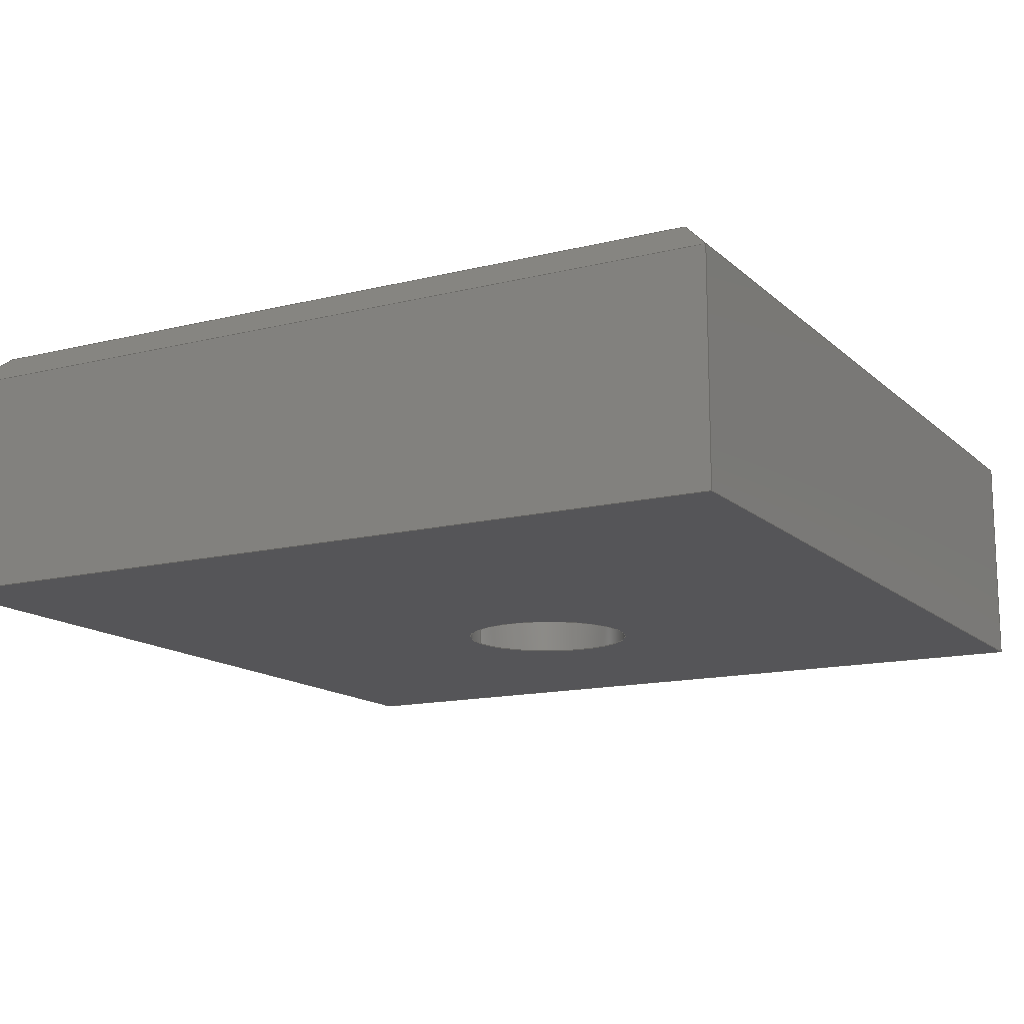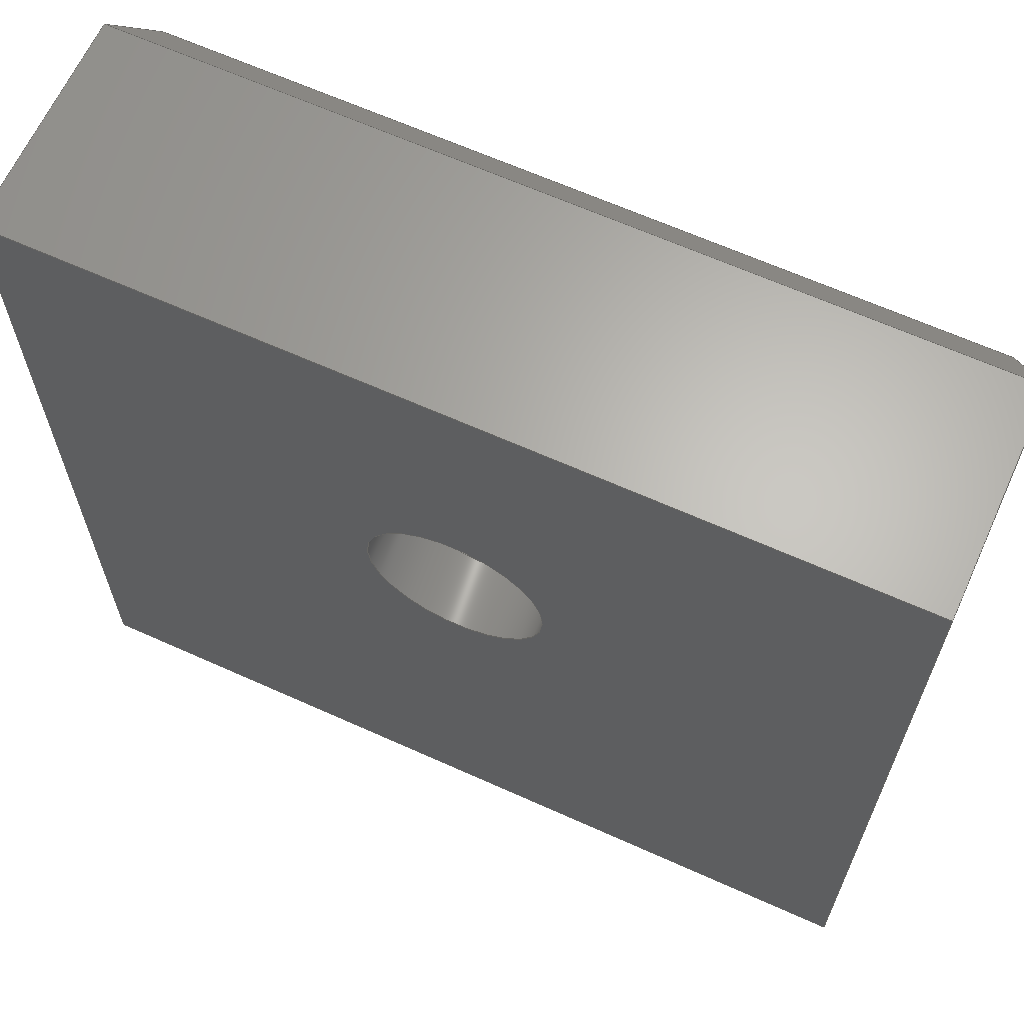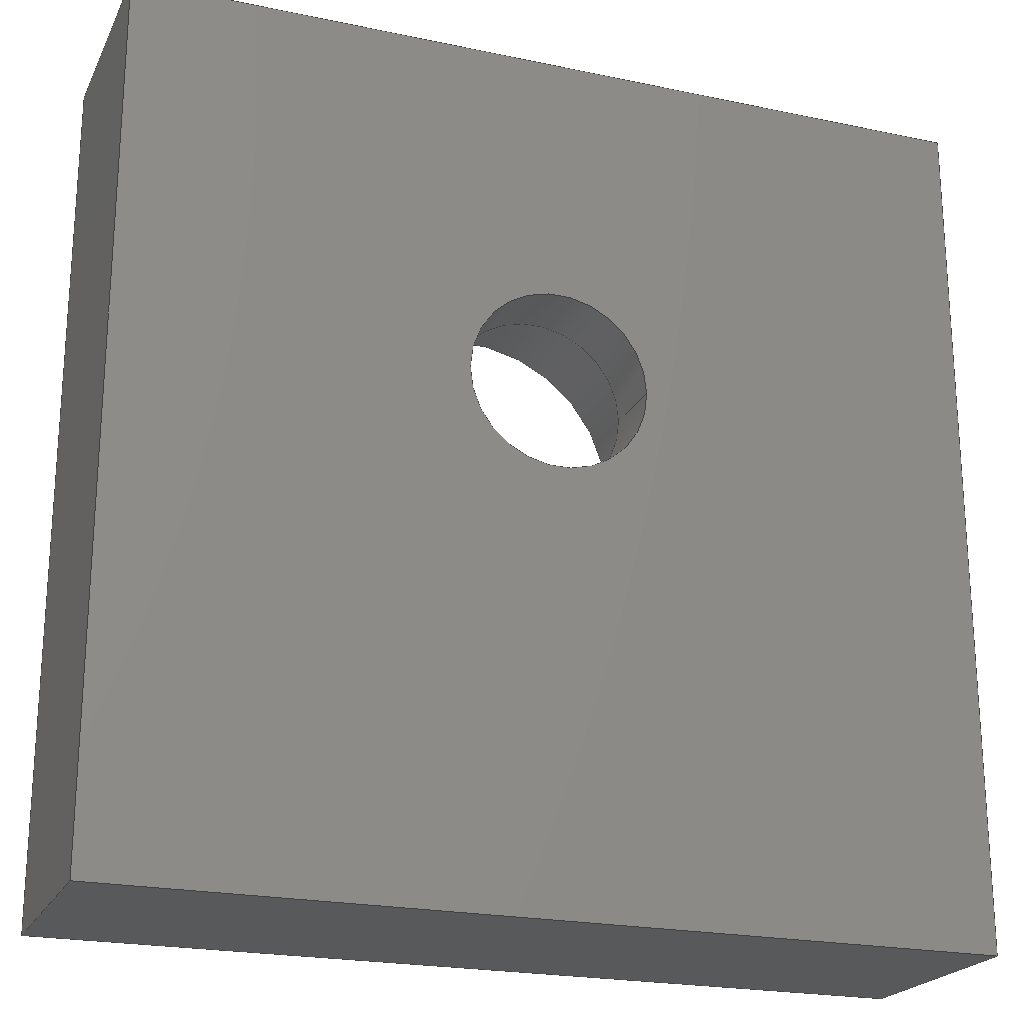
<metadata>
{"format":"step","ext":"step","renderer":"f3d","projection":"perspective","resolution":1024,"background":"white","views":[{"elev":-14.2,"azim":28.8,"up":"+Z"},{"elev":64.8,"azim":-155.6,"up":"+Y"},{"elev":-21.8,"azim":159.6,"up":"+Y"}]}
</metadata>
<code>
ISO-10303-21;
DATA;
#1=MECHANICAL_DESIGN_GEOMETRIC_PRESENTATION_REPRESENTATION('',(#4),#354);
#2=SHAPE_REPRESENTATION_RELATIONSHIP('SRR','None',#361,#3);
#3=ADVANCED_BREP_SHAPE_REPRESENTATION('',(#5),#353);
#4=STYLED_ITEM('',(#371),#5);
#5=MANIFOLD_SOLID_BREP('Body1',#206);
#6=CYLINDRICAL_SURFACE('',#228,2.6);
#7=CYLINDRICAL_SURFACE('',#233,4.5);
#8=FACE_BOUND('',#35,.T.);
#9=FACE_BOUND('',#38,.T.);
#10=FACE_BOUND('',#43,.T.);
#11=CIRCLE('',#227,4.5);
#12=CIRCLE('',#229,2.6);
#13=CIRCLE('',#230,2.6);
#14=CIRCLE('',#232,4.5);
#15=FACE_OUTER_BOUND('',#28,.T.);
#16=FACE_OUTER_BOUND('',#29,.T.);
#17=FACE_OUTER_BOUND('',#30,.T.);
#18=FACE_OUTER_BOUND('',#31,.T.);
#19=FACE_OUTER_BOUND('',#32,.T.);
#20=FACE_OUTER_BOUND('',#33,.T.);
#21=FACE_OUTER_BOUND('',#34,.T.);
#22=FACE_OUTER_BOUND('',#36,.T.);
#23=FACE_OUTER_BOUND('',#37,.T.);
#24=FACE_OUTER_BOUND('',#39,.T.);
#25=FACE_OUTER_BOUND('',#40,.T.);
#26=FACE_OUTER_BOUND('',#41,.T.);
#27=FACE_OUTER_BOUND('',#42,.T.);
#28=EDGE_LOOP('',(#130,#131,#132,#133));
#29=EDGE_LOOP('',(#134,#135,#136,#137));
#30=EDGE_LOOP('',(#138,#139,#140,#141));
#31=EDGE_LOOP('',(#142,#143,#144,#145));
#32=EDGE_LOOP('',(#146,#147,#148,#149));
#33=EDGE_LOOP('',(#150,#151,#152,#153));
#34=EDGE_LOOP('',(#154,#155,#156,#157));
#35=EDGE_LOOP('',(#158));
#36=EDGE_LOOP('',(#159,#160,#161,#162));
#37=EDGE_LOOP('',(#163));
#38=EDGE_LOOP('',(#164));
#39=EDGE_LOOP('',(#165,#166,#167,#168));
#40=EDGE_LOOP('',(#169,#170,#171,#172));
#41=EDGE_LOOP('',(#173,#174,#175,#176));
#42=EDGE_LOOP('',(#177,#178,#179,#180));
#43=EDGE_LOOP('',(#181));
#44=LINE('',#299,#66);
#45=LINE('',#301,#67);
#46=LINE('',#303,#68);
#47=LINE('',#304,#69);
#48=LINE('',#307,#70);
#49=LINE('',#309,#71);
#50=LINE('',#310,#72);
#51=LINE('',#313,#73);
#52=LINE('',#315,#74);
#53=LINE('',#316,#75);
#54=LINE('',#318,#76);
#55=LINE('',#319,#77);
#56=LINE('',#322,#78);
#57=LINE('',#324,#79);
#58=LINE('',#325,#80);
#59=LINE('',#328,#81);
#60=LINE('',#329,#82);
#61=LINE('',#337,#83);
#62=LINE('',#343,#84);
#63=LINE('',#346,#85);
#64=LINE('',#347,#86);
#65=LINE('',#349,#87);
#66=VECTOR('',#241,10);
#67=VECTOR('',#242,10);
#68=VECTOR('',#243,10);
#69=VECTOR('',#244,10);
#70=VECTOR('',#247,10);
#71=VECTOR('',#248,10);
#72=VECTOR('',#249,10);
#73=VECTOR('',#252,10);
#74=VECTOR('',#253,10);
#75=VECTOR('',#254,10);
#76=VECTOR('',#257,10);
#77=VECTOR('',#258,10);
#78=VECTOR('',#261,10);
#79=VECTOR('',#262,10);
#80=VECTOR('',#263,10);
#81=VECTOR('',#266,10);
#82=VECTOR('',#267,10);
#83=VECTOR('',#276,2.6);
#84=VECTOR('',#285,4.5);
#85=VECTOR('',#288,10);
#86=VECTOR('',#289,10);
#87=VECTOR('',#292,10);
#88=VERTEX_POINT('',#297);
#89=VERTEX_POINT('',#298);
#90=VERTEX_POINT('',#300);
#91=VERTEX_POINT('',#302);
#92=VERTEX_POINT('',#306);
#93=VERTEX_POINT('',#308);
#94=VERTEX_POINT('',#312);
#95=VERTEX_POINT('',#314);
#96=VERTEX_POINT('',#321);
#97=VERTEX_POINT('',#323);
#98=VERTEX_POINT('',#327);
#99=VERTEX_POINT('',#331);
#100=VERTEX_POINT('',#334);
#101=VERTEX_POINT('',#336);
#102=VERTEX_POINT('',#340);
#103=VERTEX_POINT('',#345);
#104=EDGE_CURVE('',#88,#89,#44,.T.);
#105=EDGE_CURVE('',#89,#90,#45,.T.);
#106=EDGE_CURVE('',#90,#91,#46,.T.);
#107=EDGE_CURVE('',#88,#91,#47,.T.);
#108=EDGE_CURVE('',#89,#92,#48,.T.);
#109=EDGE_CURVE('',#92,#93,#49,.T.);
#110=EDGE_CURVE('',#93,#90,#50,.T.);
#111=EDGE_CURVE('',#92,#94,#51,.T.);
#112=EDGE_CURVE('',#94,#95,#52,.T.);
#113=EDGE_CURVE('',#95,#93,#53,.T.);
#114=EDGE_CURVE('',#91,#95,#54,.T.);
#115=EDGE_CURVE('',#94,#88,#55,.T.);
#116=EDGE_CURVE('',#96,#91,#56,.T.);
#117=EDGE_CURVE('',#97,#96,#57,.T.);
#118=EDGE_CURVE('',#97,#95,#58,.T.);
#119=EDGE_CURVE('',#98,#90,#59,.T.);
#120=EDGE_CURVE('',#96,#98,#60,.T.);
#121=EDGE_CURVE('',#99,#99,#11,.T.);
#122=EDGE_CURVE('',#100,#100,#12,.T.);
#123=EDGE_CURVE('',#100,#101,#61,.T.);
#124=EDGE_CURVE('',#101,#101,#13,.T.);
#125=EDGE_CURVE('',#102,#102,#14,.T.);
#126=EDGE_CURVE('',#99,#102,#62,.T.);
#127=EDGE_CURVE('',#103,#97,#63,.T.);
#128=EDGE_CURVE('',#103,#93,#64,.T.);
#129=EDGE_CURVE('',#98,#103,#65,.T.);
#130=ORIENTED_EDGE('',*,*,#104,.T.);
#131=ORIENTED_EDGE('',*,*,#105,.T.);
#132=ORIENTED_EDGE('',*,*,#106,.T.);
#133=ORIENTED_EDGE('',*,*,#107,.F.);
#134=ORIENTED_EDGE('',*,*,#108,.T.);
#135=ORIENTED_EDGE('',*,*,#109,.T.);
#136=ORIENTED_EDGE('',*,*,#110,.T.);
#137=ORIENTED_EDGE('',*,*,#105,.F.);
#138=ORIENTED_EDGE('',*,*,#111,.T.);
#139=ORIENTED_EDGE('',*,*,#112,.T.);
#140=ORIENTED_EDGE('',*,*,#113,.T.);
#141=ORIENTED_EDGE('',*,*,#109,.F.);
#142=ORIENTED_EDGE('',*,*,#114,.T.);
#143=ORIENTED_EDGE('',*,*,#112,.F.);
#144=ORIENTED_EDGE('',*,*,#115,.T.);
#145=ORIENTED_EDGE('',*,*,#107,.T.);
#146=ORIENTED_EDGE('',*,*,#114,.F.);
#147=ORIENTED_EDGE('',*,*,#116,.F.);
#148=ORIENTED_EDGE('',*,*,#117,.F.);
#149=ORIENTED_EDGE('',*,*,#118,.T.);
#150=ORIENTED_EDGE('',*,*,#106,.F.);
#151=ORIENTED_EDGE('',*,*,#119,.F.);
#152=ORIENTED_EDGE('',*,*,#120,.F.);
#153=ORIENTED_EDGE('',*,*,#116,.T.);
#154=ORIENTED_EDGE('',*,*,#104,.F.);
#155=ORIENTED_EDGE('',*,*,#115,.F.);
#156=ORIENTED_EDGE('',*,*,#111,.F.);
#157=ORIENTED_EDGE('',*,*,#108,.F.);
#158=ORIENTED_EDGE('',*,*,#121,.T.);
#159=ORIENTED_EDGE('',*,*,#122,.F.);
#160=ORIENTED_EDGE('',*,*,#123,.T.);
#161=ORIENTED_EDGE('',*,*,#124,.T.);
#162=ORIENTED_EDGE('',*,*,#123,.F.);
#163=ORIENTED_EDGE('',*,*,#125,.F.);
#164=ORIENTED_EDGE('',*,*,#122,.T.);
#165=ORIENTED_EDGE('',*,*,#121,.F.);
#166=ORIENTED_EDGE('',*,*,#126,.T.);
#167=ORIENTED_EDGE('',*,*,#125,.T.);
#168=ORIENTED_EDGE('',*,*,#126,.F.);
#169=ORIENTED_EDGE('',*,*,#113,.F.);
#170=ORIENTED_EDGE('',*,*,#118,.F.);
#171=ORIENTED_EDGE('',*,*,#127,.F.);
#172=ORIENTED_EDGE('',*,*,#128,.T.);
#173=ORIENTED_EDGE('',*,*,#110,.F.);
#174=ORIENTED_EDGE('',*,*,#128,.F.);
#175=ORIENTED_EDGE('',*,*,#129,.F.);
#176=ORIENTED_EDGE('',*,*,#119,.T.);
#177=ORIENTED_EDGE('',*,*,#129,.T.);
#178=ORIENTED_EDGE('',*,*,#127,.T.);
#179=ORIENTED_EDGE('',*,*,#117,.T.);
#180=ORIENTED_EDGE('',*,*,#120,.T.);
#181=ORIENTED_EDGE('',*,*,#124,.F.);
#182=PLANE('',#220);
#183=PLANE('',#221);
#184=PLANE('',#222);
#185=PLANE('',#223);
#186=PLANE('',#224);
#187=PLANE('',#225);
#188=PLANE('',#226);
#189=PLANE('',#231);
#190=PLANE('',#234);
#191=PLANE('',#235);
#192=PLANE('',#236);
#193=ADVANCED_FACE('',(#15),#182,.T.);
#194=ADVANCED_FACE('',(#16),#183,.T.);
#195=ADVANCED_FACE('',(#17),#184,.T.);
#196=ADVANCED_FACE('',(#18),#185,.T.);
#197=ADVANCED_FACE('',(#19),#186,.T.);
#198=ADVANCED_FACE('',(#20),#187,.T.);
#199=ADVANCED_FACE('',(#21,#8),#188,.T.);
#200=ADVANCED_FACE('',(#22),#6,.F.);
#201=ADVANCED_FACE('',(#23,#9),#189,.T.);
#202=ADVANCED_FACE('',(#24),#7,.F.);
#203=ADVANCED_FACE('',(#25),#190,.T.);
#204=ADVANCED_FACE('',(#26),#191,.T.);
#205=ADVANCED_FACE('',(#27,#10),#192,.F.);
#206=CLOSED_SHELL('',(#193,#194,#195,#196,#197,#198,#199,#200,#201,#202,
#203,#204,#205));
#207=DERIVED_UNIT_ELEMENT(#209,1);
#208=DERIVED_UNIT_ELEMENT(#356,3);
#209=(
MASS_UNIT()
NAMED_UNIT(*)
SI_UNIT(.KILO.,.GRAM.)
);
#210=DERIVED_UNIT((#207,#208));
#211=MEASURE_REPRESENTATION_ITEM('density measure',
POSITIVE_RATIO_MEASURE(7850),#210);
#212=PROPERTY_DEFINITION_REPRESENTATION(#217,#214);
#213=PROPERTY_DEFINITION_REPRESENTATION(#218,#215);
#214=REPRESENTATION('material name',(#216),#353);
#215=REPRESENTATION('density',(#211),#353);
#216=DESCRIPTIVE_REPRESENTATION_ITEM('Steel','Steel');
#217=PROPERTY_DEFINITION('material property','material name',#363);
#218=PROPERTY_DEFINITION('material property','density of part',#363);
#219=AXIS2_PLACEMENT_3D('placement',#295,#237,#238);
#220=AXIS2_PLACEMENT_3D('',#296,#239,#240);
#221=AXIS2_PLACEMENT_3D('',#305,#245,#246);
#222=AXIS2_PLACEMENT_3D('',#311,#250,#251);
#223=AXIS2_PLACEMENT_3D('',#317,#255,#256);
#224=AXIS2_PLACEMENT_3D('',#320,#259,#260);
#225=AXIS2_PLACEMENT_3D('',#326,#264,#265);
#226=AXIS2_PLACEMENT_3D('',#330,#268,#269);
#227=AXIS2_PLACEMENT_3D('',#332,#270,#271);
#228=AXIS2_PLACEMENT_3D('',#333,#272,#273);
#229=AXIS2_PLACEMENT_3D('',#335,#274,#275);
#230=AXIS2_PLACEMENT_3D('',#338,#277,#278);
#231=AXIS2_PLACEMENT_3D('',#339,#279,#280);
#232=AXIS2_PLACEMENT_3D('',#341,#281,#282);
#233=AXIS2_PLACEMENT_3D('',#342,#283,#284);
#234=AXIS2_PLACEMENT_3D('',#344,#286,#287);
#235=AXIS2_PLACEMENT_3D('',#348,#290,#291);
#236=AXIS2_PLACEMENT_3D('',#350,#293,#294);
#237=DIRECTION('axis',(0,0,1));
#238=DIRECTION('refdir',(1,0,0));
#239=DIRECTION('center_axis',(0.7071,7.041e-17,0.7071));
#240=DIRECTION('ref_axis',(-0.7071,-8.66e-17,0.7071));
#241=DIRECTION('',(-6.407e-45,-1,9.958e-17));
#242=DIRECTION('',(0.5774,-0.5774,-0.5774));
#243=DIRECTION('',(6.407e-45,1,-9.958e-17));
#244=DIRECTION('',(0.5774,0.5774,-0.5774));
#245=DIRECTION('center_axis',(-1.129e-44,-0.7071,
0.7071));
#246=DIRECTION('ref_axis',(-1,6.407e-45,-9.557e-45));
#247=DIRECTION('',(-1,6.407e-45,-9.557e-45));
#248=DIRECTION('',(-0.5774,-0.5774,-0.5774));
#249=DIRECTION('',(1,-6.407e-45,9.557e-45));
#250=DIRECTION('center_axis',(-0.7071,7.041e-17,0.7071));
#251=DIRECTION('ref_axis',(-0.7071,8.66e-17,-0.7071));
#252=DIRECTION('',(6.407e-45,1,-9.958e-17));
#253=DIRECTION('',(-0.5774,0.5774,-0.5774));
#254=DIRECTION('',(-6.407e-45,-1,9.958e-17));
#255=DIRECTION('center_axis',(-2.227e-45,0.7071,0.7071));
#256=DIRECTION('ref_axis',(-1,6.407e-45,-9.557e-45));
#257=DIRECTION('',(-1,6.407e-45,-9.557e-45));
#258=DIRECTION('',(1,-6.407e-45,9.557e-45));
#259=DIRECTION('center_axis',(6.407e-45,1,1.225e-16));
#260=DIRECTION('ref_axis',(-1,6.407e-45,-9.557e-45));
#261=DIRECTION('',(-1.726e-133,-1.225e-16,1));
#262=DIRECTION('',(1,-6.407e-45,9.557e-45));
#263=DIRECTION('',(-1.726e-133,-1.225e-16,1));
#264=DIRECTION('center_axis',(1,-6.407e-45,-7.846e-61));
#265=DIRECTION('ref_axis',(6.407e-45,1,-9.958e-17));
#266=DIRECTION('',(-1.726e-133,-1.225e-16,1));
#267=DIRECTION('',(-6.407e-45,-1,9.958e-17));
#268=DIRECTION('center_axis',(-9.557e-45,9.958e-17,
1));
#269=DIRECTION('ref_axis',(1,-6.407e-45,9.557e-45));
#270=DIRECTION('center_axis',(9.557e-45,-9.958e-17,
-1));
#271=DIRECTION('ref_axis',(1,-6.407e-45,9.557e-45));
#272=DIRECTION('center_axis',(-1.726e-133,-1.225e-16,
1));
#273=DIRECTION('ref_axis',(1,-6.407e-45,-7.846e-61));
#274=DIRECTION('center_axis',(9.557e-45,-9.958e-17,
-1));
#275=DIRECTION('ref_axis',(1,-6.407e-45,9.557e-45));
#276=DIRECTION('',(1.726e-133,1.225e-16,-1));
#277=DIRECTION('center_axis',(9.557e-45,-9.958e-17,
-1));
#278=DIRECTION('ref_axis',(1,-6.407e-45,9.557e-45));
#279=DIRECTION('center_axis',(-9.557e-45,9.958e-17,
1));
#280=DIRECTION('ref_axis',(1,-6.407e-45,9.557e-45));
#281=DIRECTION('center_axis',(9.557e-45,-9.958e-17,
-1));
#282=DIRECTION('ref_axis',(1,-6.407e-45,-7.846e-61));
#283=DIRECTION('center_axis',(-1.726e-133,-1.225e-16,
1));
#284=DIRECTION('ref_axis',(1,-6.407e-45,-7.846e-61));
#285=DIRECTION('',(1.726e-133,1.225e-16,-1));
#286=DIRECTION('center_axis',(-1,6.407e-45,7.846e-61));
#287=DIRECTION('ref_axis',(-6.407e-45,-1,9.958e-17));
#288=DIRECTION('',(6.407e-45,1,-9.958e-17));
#289=DIRECTION('',(-1.726e-133,-1.225e-16,1));
#290=DIRECTION('center_axis',(-6.407e-45,-1,-1.225e-16));
#291=DIRECTION('ref_axis',(1,-6.407e-45,9.557e-45));
#292=DIRECTION('',(-1,6.407e-45,-9.557e-45));
#293=DIRECTION('center_axis',(-9.557e-45,9.958e-17,
1));
#294=DIRECTION('ref_axis',(1,-6.407e-45,9.557e-45));
#295=CARTESIAN_POINT('',(0,0,0));
#296=CARTESIAN_POINT('Origin',(24.5,6.25,7));
#297=CARTESIAN_POINT('',(24,24,7.5));
#298=CARTESIAN_POINT('',(24,1,7.5));
#299=CARTESIAN_POINT('',(24,6.25,7.5));
#300=CARTESIAN_POINT('',(25,0,6.5));
#301=CARTESIAN_POINT('',(24,1,7.5));
#302=CARTESIAN_POINT('',(25,25,6.5));
#303=CARTESIAN_POINT('',(25,6.25,6.5));
#304=CARTESIAN_POINT('',(24,24,7.5));
#305=CARTESIAN_POINT('Origin',(6.25,0.5,7));
#306=CARTESIAN_POINT('',(1,1,7.5));
#307=CARTESIAN_POINT('',(6.25,1,7.5));
#308=CARTESIAN_POINT('',(0,0,6.5));
#309=CARTESIAN_POINT('',(1,1,7.5));
#310=CARTESIAN_POINT('',(6.25,0,6.5));
#311=CARTESIAN_POINT('Origin',(0.5,18.75,7));
#312=CARTESIAN_POINT('',(1,24,7.5));
#313=CARTESIAN_POINT('',(1,18.75,7.5));
#314=CARTESIAN_POINT('',(0,25,6.5));
#315=CARTESIAN_POINT('',(1,24,7.5));
#316=CARTESIAN_POINT('',(0,18.75,6.5));
#317=CARTESIAN_POINT('Origin',(18.75,24.5,7));
#318=CARTESIAN_POINT('',(18.75,25,6.5));
#319=CARTESIAN_POINT('',(18.75,24,7.5));
#320=CARTESIAN_POINT('Origin',(25,25,0));
#321=CARTESIAN_POINT('',(25,25,0));
#322=CARTESIAN_POINT('',(25,25,0));
#323=CARTESIAN_POINT('',(0,25,0));
#324=CARTESIAN_POINT('',(0,25,0));
#325=CARTESIAN_POINT('',(0,25,0));
#326=CARTESIAN_POINT('Origin',(25,0,8.882e-15));
#327=CARTESIAN_POINT('',(25,0,0));
#328=CARTESIAN_POINT('',(25,0,0));
#329=CARTESIAN_POINT('',(25,25,0));
#330=CARTESIAN_POINT('Origin',(12.5,12.5,7.5));
#331=CARTESIAN_POINT('',(8,15,7.5));
#332=CARTESIAN_POINT('Origin',(12.5,15,7.5));
#333=CARTESIAN_POINT('Origin',(12.5,15,0));
#334=CARTESIAN_POINT('',(9.9,15,2));
#335=CARTESIAN_POINT('Origin',(12.5,15,2));
#336=CARTESIAN_POINT('',(9.9,15,0));
#337=CARTESIAN_POINT('',(9.9,15,-3.899e-32));
#338=CARTESIAN_POINT('Origin',(12.5,15,0));
#339=CARTESIAN_POINT('Origin',(12.5,15,2));
#340=CARTESIAN_POINT('',(8,15,2));
#341=CARTESIAN_POINT('Origin',(12.5,15,2));
#342=CARTESIAN_POINT('Origin',(12.5,15,0));
#343=CARTESIAN_POINT('',(8,15,-6.749e-32));
#344=CARTESIAN_POINT('Origin',(0,25,-8.882e-15));
#345=CARTESIAN_POINT('',(0,0,0));
#346=CARTESIAN_POINT('',(0,0,0));
#347=CARTESIAN_POINT('',(0,0,0));
#348=CARTESIAN_POINT('Origin',(0,0,0));
#349=CARTESIAN_POINT('',(25,0,0));
#350=CARTESIAN_POINT('Origin',(12.5,12.5,0));
#351=UNCERTAINTY_MEASURE_WITH_UNIT(LENGTH_MEASURE(0.01),#355,
'DISTANCE_ACCURACY_VALUE',
'Maximum model space distance between geometric entities at asserted c
onnectivities');
#352=UNCERTAINTY_MEASURE_WITH_UNIT(LENGTH_MEASURE(0.01),#355,
'DISTANCE_ACCURACY_VALUE',
'Maximum model space distance between geometric entities at asserted c
onnectivities');
#353=(
GEOMETRIC_REPRESENTATION_CONTEXT(3)
GLOBAL_UNCERTAINTY_ASSIGNED_CONTEXT((#351))
GLOBAL_UNIT_ASSIGNED_CONTEXT((#355,#357,#358))
REPRESENTATION_CONTEXT('','3D')
);
#354=(
GEOMETRIC_REPRESENTATION_CONTEXT(3)
GLOBAL_UNCERTAINTY_ASSIGNED_CONTEXT((#352))
GLOBAL_UNIT_ASSIGNED_CONTEXT((#355,#357,#358))
REPRESENTATION_CONTEXT('','3D')
);
#355=(
LENGTH_UNIT()
NAMED_UNIT(*)
SI_UNIT(.MILLI.,.METRE.)
);
#356=(
LENGTH_UNIT()
NAMED_UNIT(*)
SI_UNIT($,.METRE.)
);
#357=(
NAMED_UNIT(*)
PLANE_ANGLE_UNIT()
SI_UNIT($,.RADIAN.)
);
#358=(
NAMED_UNIT(*)
SI_UNIT($,.STERADIAN.)
SOLID_ANGLE_UNIT()
);
#359=SHAPE_DEFINITION_REPRESENTATION(#360,#361);
#360=PRODUCT_DEFINITION_SHAPE('',$,#363);
#361=SHAPE_REPRESENTATION('',(#219),#353);
#362=PRODUCT_DEFINITION_CONTEXT('part definition',#367,'design');
#363=PRODUCT_DEFINITION('x4_Feet','x4_Feet v4',#364,#362);
#364=PRODUCT_DEFINITION_FORMATION('',$,#369);
#365=PRODUCT_RELATED_PRODUCT_CATEGORY('x4_Feet v4','x4_Feet v4',(#369));
#366=APPLICATION_PROTOCOL_DEFINITION('international standard',
'automotive_design',2009,#367);
#367=APPLICATION_CONTEXT(
'Core Data for Automotive Mechanical Design Process');
#368=PRODUCT_CONTEXT('part definition',#367,'mechanical');
#369=PRODUCT('x4_Feet','x4_Feet v4',$,(#368));
#370=PRESENTATION_STYLE_ASSIGNMENT((#372));
#371=PRESENTATION_STYLE_ASSIGNMENT((#373));
#372=SURFACE_STYLE_USAGE(.BOTH.,#374);
#373=SURFACE_STYLE_USAGE(.BOTH.,#375);
#374=SURFACE_SIDE_STYLE('',(#376));
#375=SURFACE_SIDE_STYLE('',(#377));
#376=SURFACE_STYLE_FILL_AREA(#378);
#377=SURFACE_STYLE_FILL_AREA(#379);
#378=FILL_AREA_STYLE('Steel - Satin',(#380));
#379=FILL_AREA_STYLE('Orange',(#381));
#380=FILL_AREA_STYLE_COLOUR('Steel - Satin',#382);
#381=FILL_AREA_STYLE_COLOUR('Orange',#383);
#382=COLOUR_RGB('Steel - Satin',0.6275,0.6275,0.6275);
#383=COLOUR_RGB('Orange',1,0.4,0);
ENDSEC;
END-ISO-10303-21;

</code>
